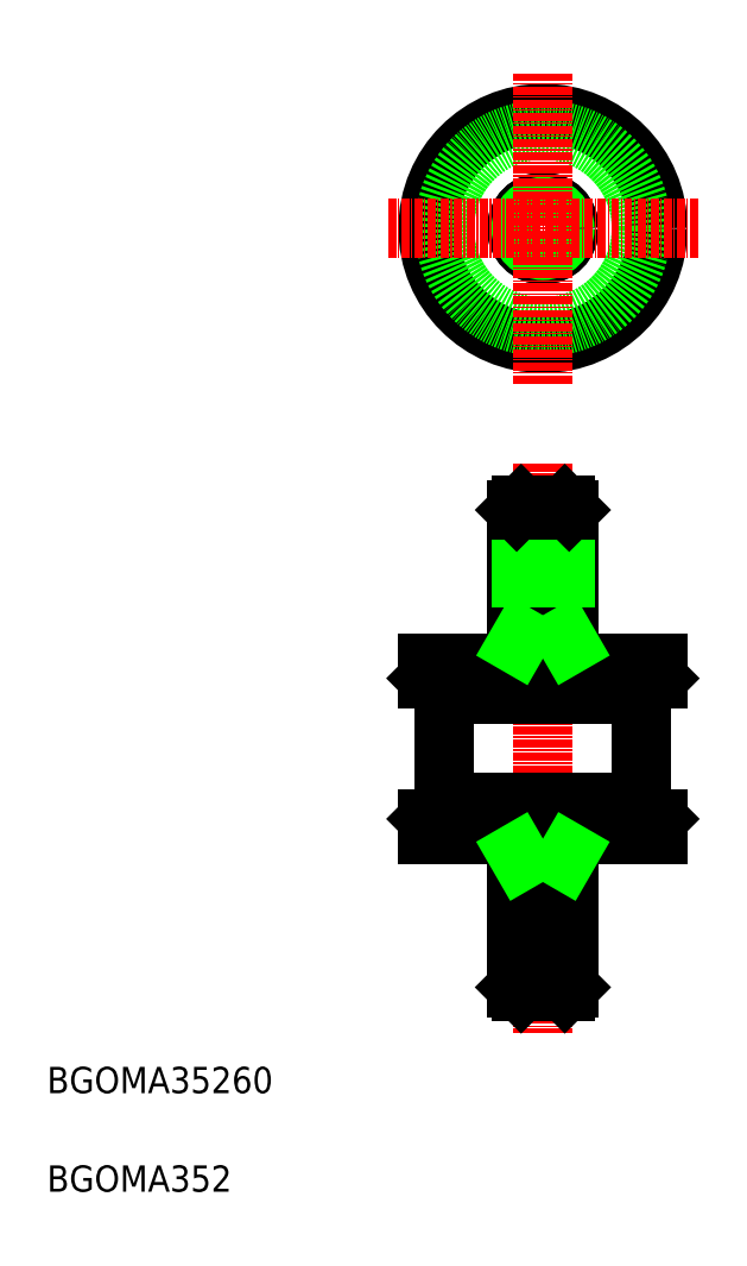
<metadata>
{"format":"dxf","ext":"dxf","renderer":"ezdxf+matplotlib","layout":"modelspace","background":"white","min_lineweight":24,"dpi":150}
</metadata>
<code>
0
SECTION
2
ENTITIES
0
LINE
8
CENTER
10
85.55
20
120.8
30
0
11
85.55
21
34.07
31
0
0
LINE
8
0
10
70.55
20
85.64
30
0
11
70.55
21
69.24
31
0
0
LINE
8
0
10
70.55
20
69.24
30
0
11
68.05
21
66.74
31
0
0
LINE
8
0
10
68.05
20
64.44
30
0
11
68.05
21
66.74
31
0
0
LINE
8
0
10
70.55
20
85.64
30
0
11
68.05
21
88.14
31
0
0
LINE
8
0
10
68.05
20
90.44
30
0
11
68.05
21
88.14
31
0
0
LINE
8
0
10
81.55
20
90.44
30
0
11
81.55
21
113.8
31
0
0
LINE
8
0
10
82.23
20
94.44
30
0
11
82.23
21
114.4
31
0
0
LINE
8
0
10
82.23
20
114.4
30
0
11
81.55
21
113.8
31
0
0
LINE
8
0
10
100.6
20
85.64
30
0
11
100.6
21
69.24
31
0
0
LINE
8
0
10
100.6
20
69.24
30
0
11
103.1
21
66.74
31
0
0
LINE
8
0
10
103.1
20
66.74
30
0
11
68.05
21
66.74
31
0
0
LINE
8
0
10
103.1
20
64.44
30
0
11
68.05
21
64.44
31
0
0
LINE
8
0
10
99.55
20
69.24
30
0
11
71.55
21
69.24
31
0
0
LINE
8
0
10
103.1
20
64.44
30
0
11
103.1
21
66.74
31
0
0
LINE
8
0
10
100.6
20
85.64
30
0
11
103.1
21
88.14
31
0
0
LINE
8
0
10
103.1
20
88.14
30
0
11
68.05
21
88.14
31
0
0
LINE
8
0
10
89.55
20
90.44
30
0
11
89.55
21
113.8
31
0
0
LINE
8
0
10
103.1
20
90.44
30
0
11
68.05
21
90.44
31
0
0
LINE
8
0
10
99.55
20
85.64
30
0
11
71.55
21
85.64
31
0
0
LINE
8
0
10
88.88
20
94.44
30
0
11
88.88
21
114.4
31
0
0
LINE
8
0
10
89.55
20
94.44
30
0
11
81.55
21
94.44
31
0
0
LINE
8
0
10
89.55
20
113.8
30
0
11
81.55
21
113.8
31
0
0
LINE
8
0
10
88.88
20
114.4
30
0
11
89.55
21
113.8
31
0
0
LINE
8
0
10
88.88
20
114.4
30
0
11
82.23
21
114.4
31
0
0
LINE
8
0
10
103.1
20
90.44
30
0
11
103.1
21
88.14
31
0
0
TEXT
8
0
10
10
20
10
30
0
40
4
1
BGOMA352
0
TEXT
8
0
10
10
20
25
30
0
40
4
1
BGOMA35260
0
LINE
8
0
10
88.88
20
94.44
30
0
11
89.55
21
93.27
31
0
0
LINE
8
0
10
82.23
20
94.44
30
0
11
81.55
21
93.27
31
0
0
LINE
8
0
10
82.23
20
60.44
30
0
11
82.23
21
40.44
31
0
0
LINE
8
0
10
88.88
20
60.44
30
0
11
88.88
21
40.44
31
0
0
LINE
8
0
10
89.55
20
64.44
30
0
11
89.55
21
41.11
31
0
0
LINE
8
0
10
81.55
20
64.44
30
0
11
81.55
21
41.11
31
0
0
LINE
8
0
10
89.55
20
60.44
30
0
11
81.55
21
60.44
31
0
0
LINE
8
0
10
82.23
20
60.44
30
0
11
81.55
21
61.61
31
0
0
LINE
8
0
10
88.88
20
60.44
30
0
11
89.55
21
61.61
31
0
0
LINE
8
0
10
89.55
20
41.11
30
0
11
81.55
21
41.11
31
0
0
LINE
8
0
10
88.88
20
40.44
30
0
11
82.23
21
40.44
31
0
0
LINE
8
0
10
82.23
20
40.44
30
0
11
81.55
21
41.11
31
0
0
LINE
8
0
10
88.88
20
40.44
30
0
11
89.55
21
41.11
31
0
0
CIRCLE
8
0
10
85.55
20
156.6
30
0
40
17.5
0
CIRCLE
8
0
10
85.55
20
156.6
30
0
40
4
0
CIRCLE
8
0
10
85.55
20
156.6
30
0
40
4
0
CIRCLE
8
0
10
85.55
20
156.6
30
0
40
3.324
0
CIRCLE
8
0
10
85.55
20
156.6
30
0
40
15
0
LINE
8
CENTER
10
61.93
20
156.6
30
0
11
109.2
21
156.6
31
0
0
LINE
8
CENTER
10
85.55
20
180.2
30
0
11
85.55
21
133
31
0
0
ENDSEC
0
EOF

</code>
